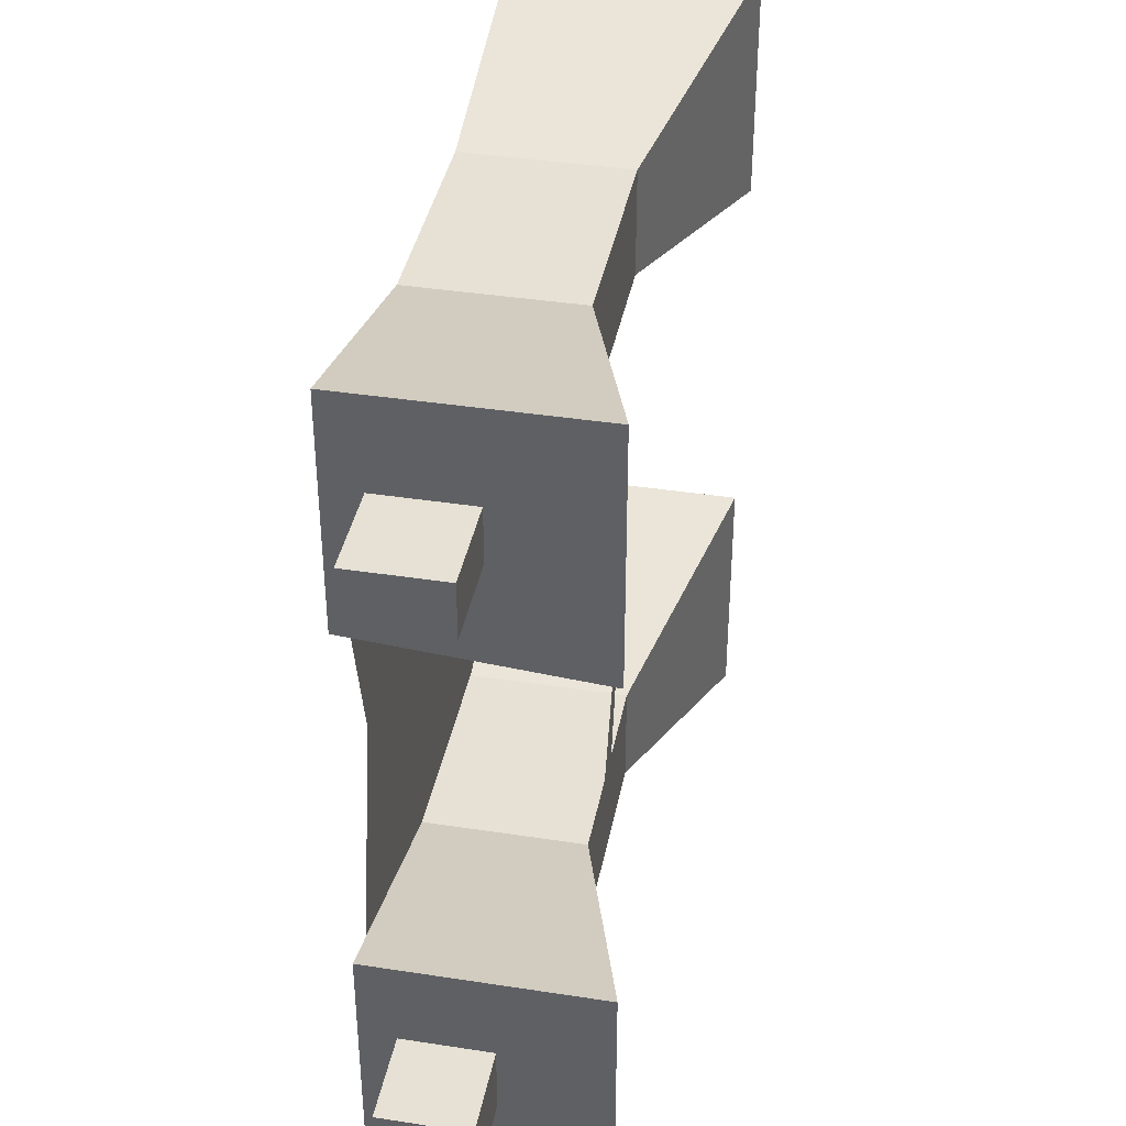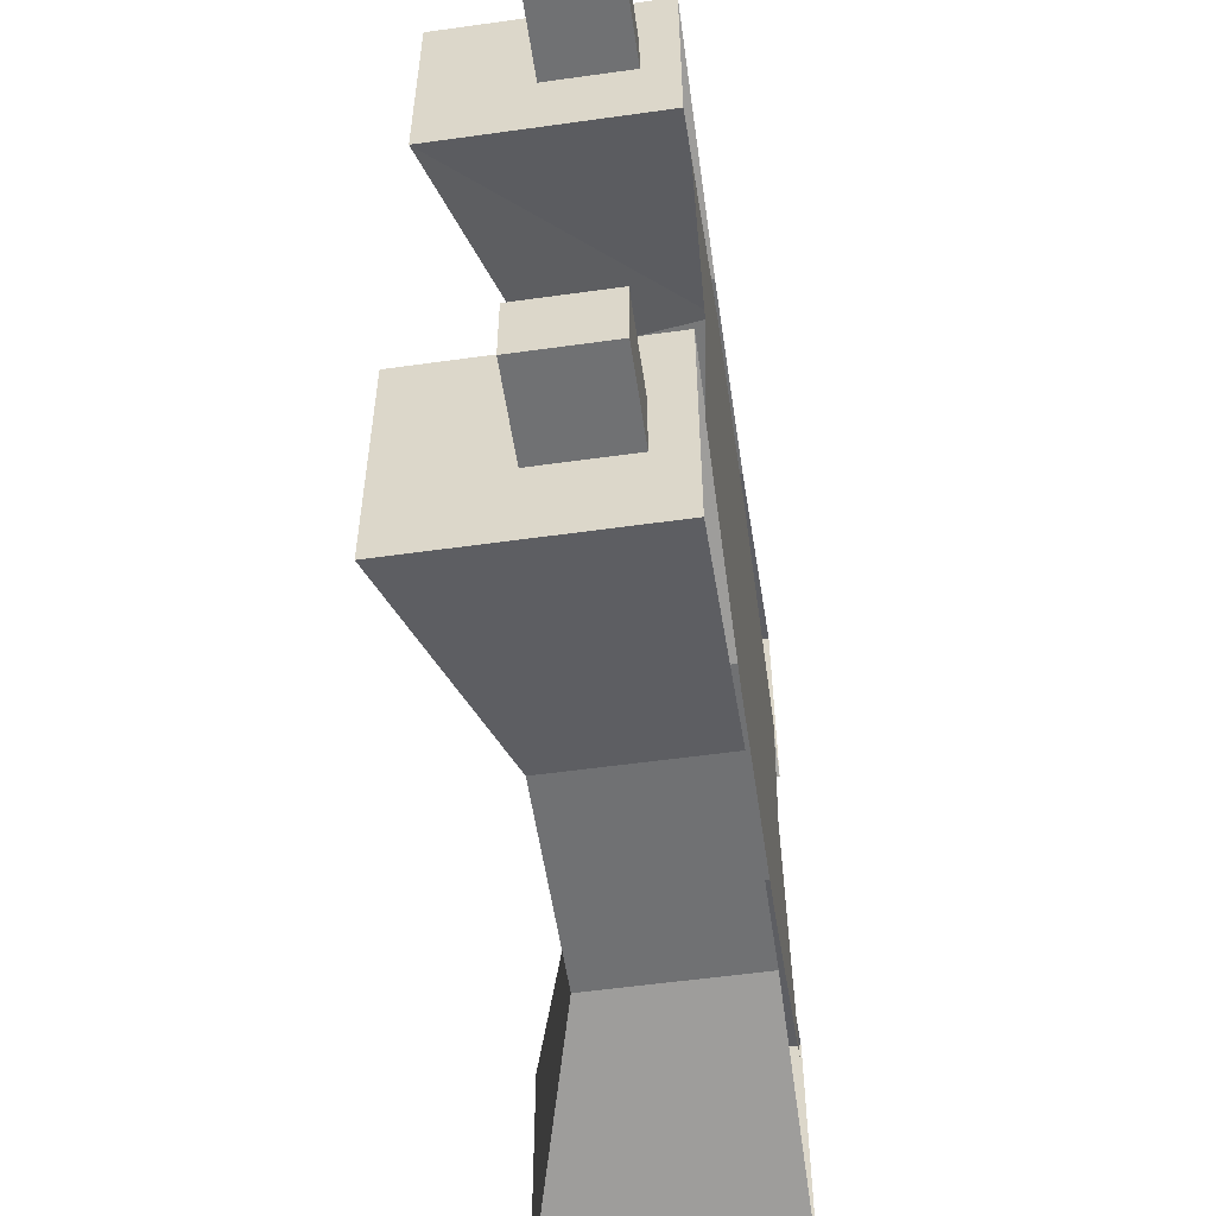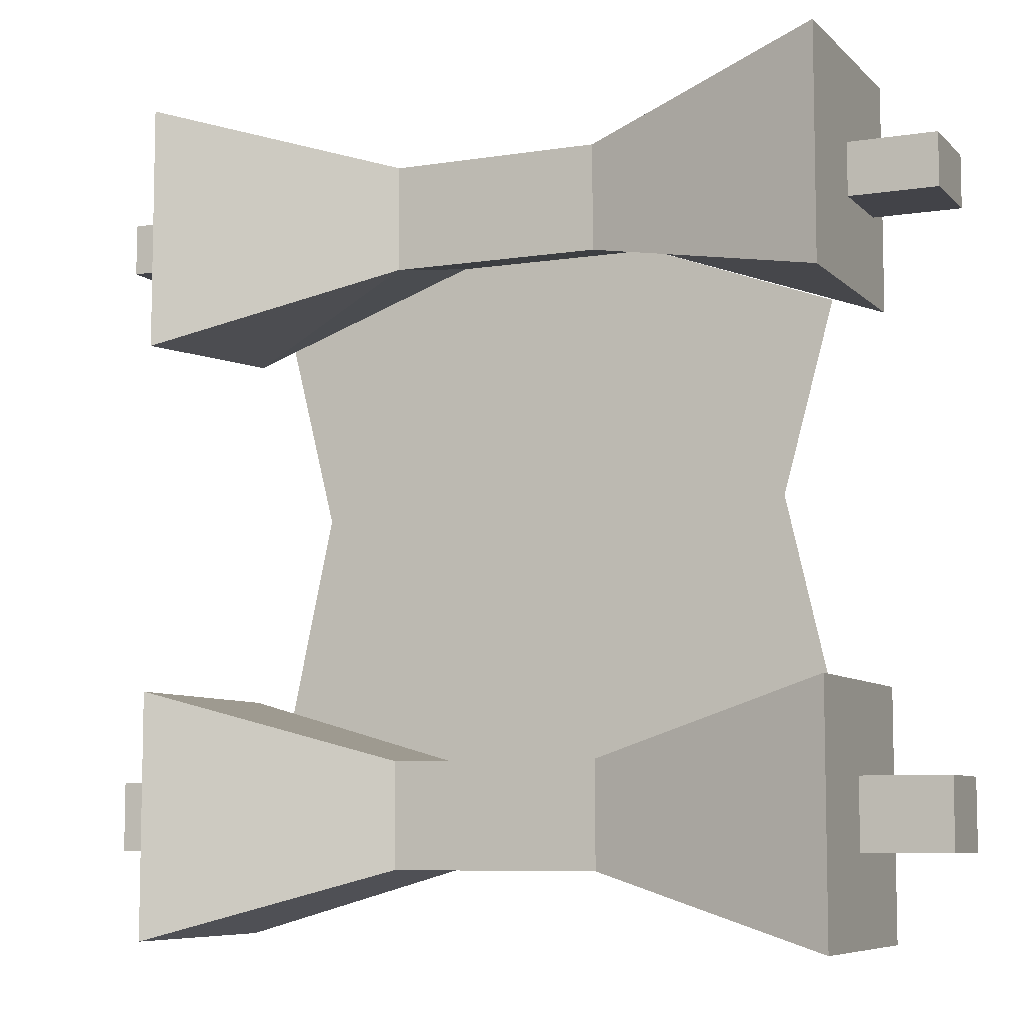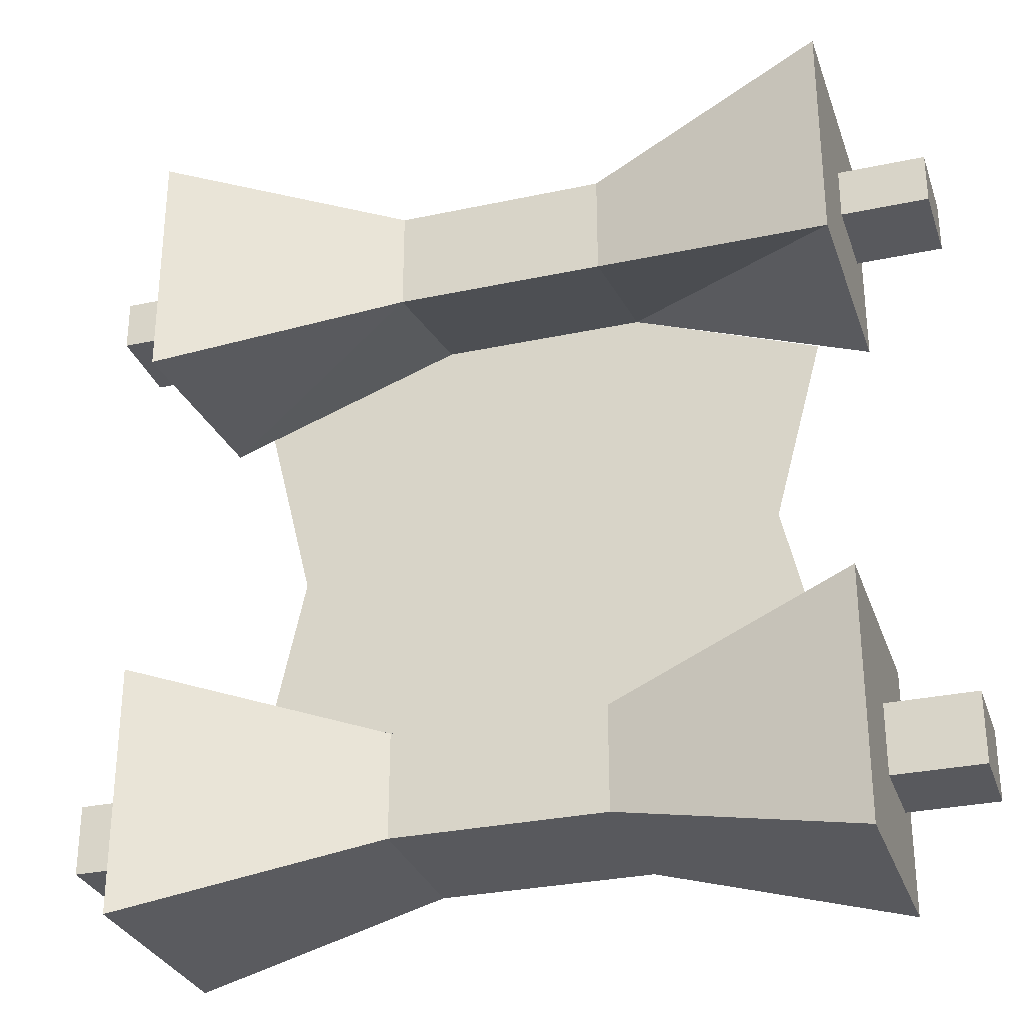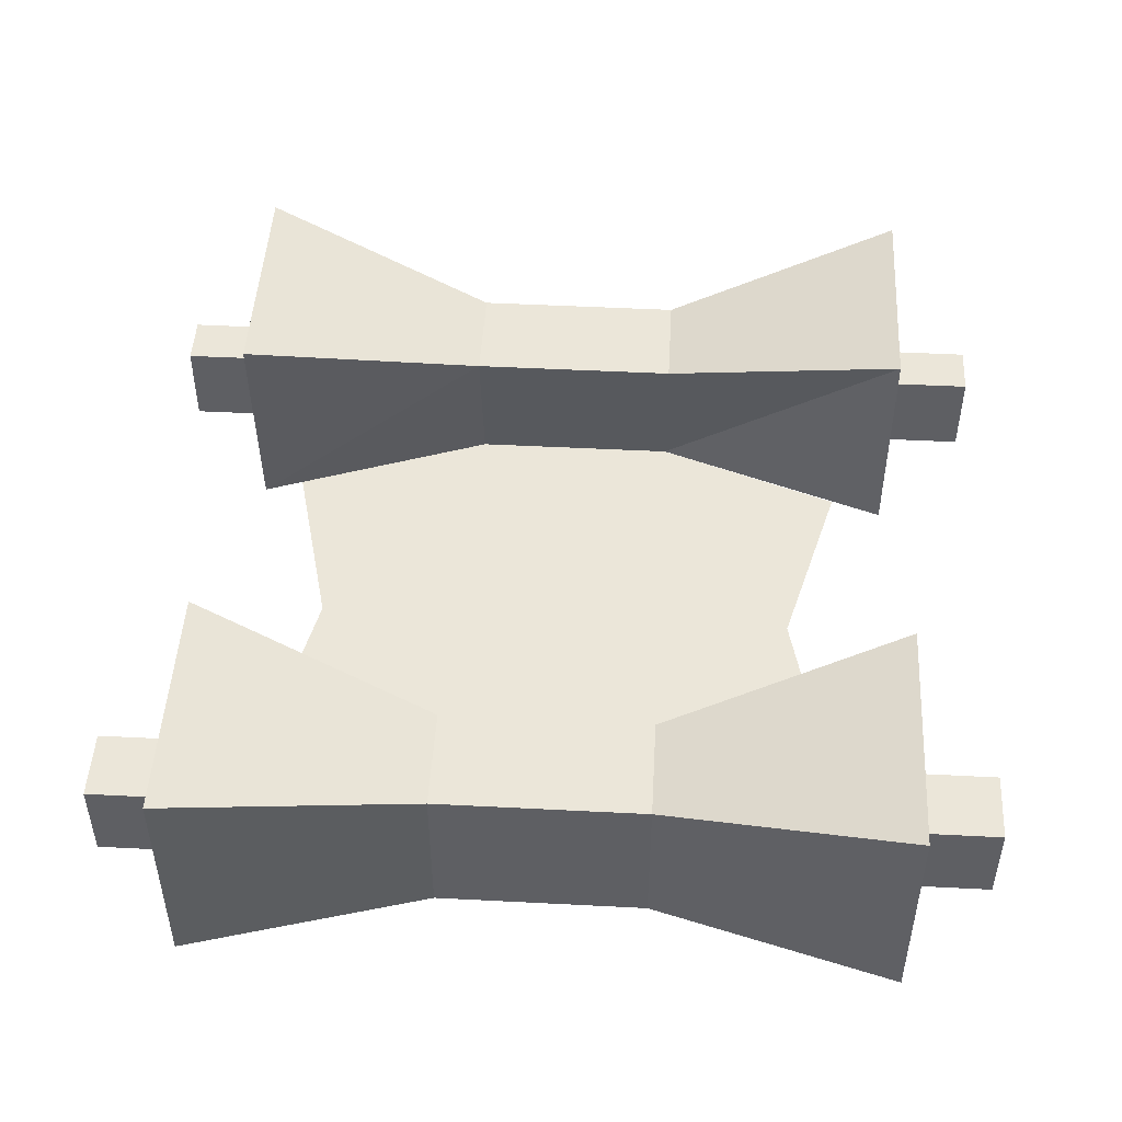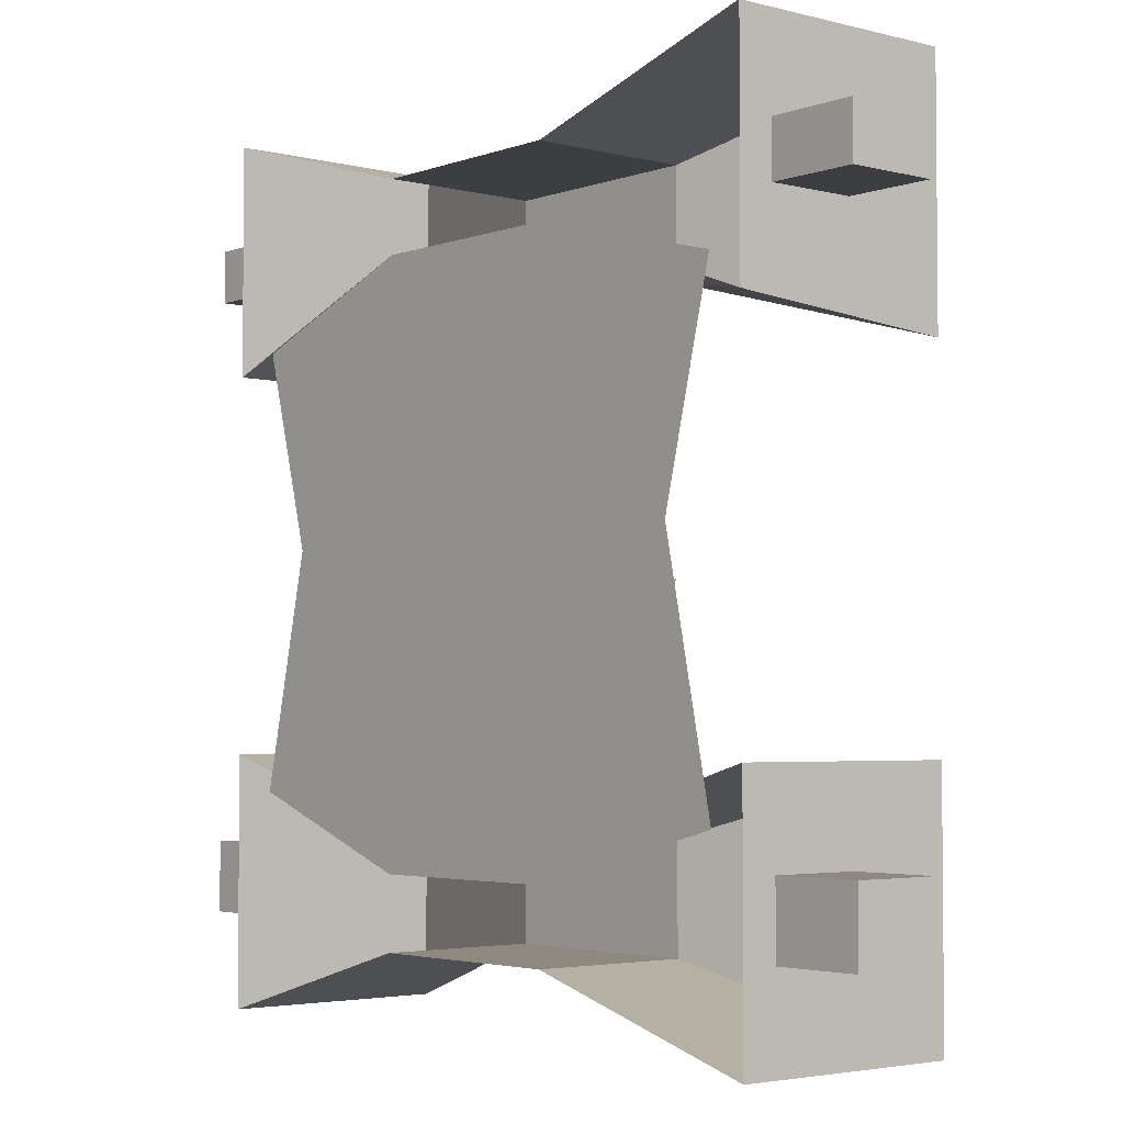
<metadata>
{"format":"obj","ext":"obj","renderer":"f3d","projection":"perspective","resolution":1024,"background":"white","views":[{"elev":39.1,"azim":100.9,"up":"+Z"},{"elev":-55.2,"azim":-81.6,"up":"+Z"},{"elev":-7.6,"azim":-156.0,"up":"+Z"},{"elev":-30.0,"azim":-162.6,"up":"+Z"},{"elev":48.1,"azim":-176.7,"up":"+Y"},{"elev":-3.5,"azim":49.9,"up":"+Z"}]}
</metadata>
<code>
v 0.03906 0.07031 0.09375
v 0.03906 0 0.1094
v 0.1484 0 0.07031
v 0.1484 0.1016 0.0625
v 0.03906 0.07031 0.1406
v -0.05469 0.07031 0.1406
v -0.05469 0.07031 0.09375
v -0.05469 0 0.1094
v -0.1406 0 0.07812
v 0.1328 0 0.08594
v 0.1094 0 -0.007812
v -0.1172 0 -0.007812
v 0.1328 0 -0.1172
v -0.1406 0 -0.1094
v -0.05469 0 -0.1406
v 0.03906 0 -0.1406
v 0.03906 0 0.1406
v 0.1484 0.1016 0.1719
v 0.1484 0 0.1719
v -0.1641 0.1016 0.07031
v -0.1641 0 0.07031
v -0.1641 0.1016 0.1719
v -0.1641 0 0.1719
v -0.05469 0 0.1406
v 0.03906 0.07031 -0.1719
v 0.03906 0 -0.1719
v 0.1484 0 -0.2031
v 0.1484 0.1016 -0.2031
v 0.03906 0.07031 -0.125
v -0.05469 0.07031 -0.125
v -0.05469 0.07031 -0.1719
v -0.05469 0 -0.1719
v 0.03906 0 -0.125
v 0.1484 0.1016 -0.09375
v 0.1484 0 -0.09375
v -0.1641 0.1016 -0.2031
v -0.1641 0 -0.2031
v -0.1641 0.1016 -0.09375
v -0.1641 0 -0.09375
v -0.05469 0 -0.125
v -0.1641 0.05469 0.1094
v -0.1641 0.05469 0.1328
v -0.2031 0.05469 0.1328
v -0.2031 0.05469 0.1094
v -0.1641 0.01562 0.1094
v -0.2031 0.01562 0.1094
v -0.1641 0.01562 0.1328
v -0.2031 0.01562 0.1328
v -0.1641 0.05469 -0.1641
v -0.1641 0.05469 -0.1328
v -0.2031 0.05469 -0.1328
v -0.2031 0.05469 -0.1641
v -0.1641 0.01562 -0.1641
v -0.2031 0.01562 -0.1641
v -0.1641 0.01562 -0.1328
v -0.2031 0.01562 -0.1328
v 0.1875 0.05469 -0.1641
v 0.1875 0.05469 -0.1328
v 0.1484 0.05469 -0.1328
v 0.1484 0.05469 -0.1641
v 0.1875 0.01562 -0.1641
v 0.1875 0.01562 -0.1328
v 0.1484 0.01562 -0.1328
v 0.1484 0.01562 -0.1641
v 0.1875 0.05469 0.1094
v 0.1875 0.05469 0.1328
v 0.1484 0.05469 0.1328
v 0.1484 0.05469 0.1094
v 0.1875 0.01562 0.1094
v 0.1875 0.01562 0.1328
v 0.1484 0.01562 0.1328
v 0.1484 0.01562 0.1094
v -0.01562 0.07031 -0.1719
v 0 0.07031 -0.1719
v 0.01562 0.07031 -0.1562
v 0.01562 0.07031 -0.1406
v 0 0.07031 -0.125
v -0.01562 0.07031 -0.125
v -0.03125 0.07031 -0.1406
v -0.03125 0.07031 -0.1562
v -0.01562 0.07031 -0.08594
v -0.02344 0.07031 -0.09375
v -0.02344 0.07031 -0.05469
v -0.03906 0.07031 -0.04688
v -0.007812 0.07031 -0.01562
v -0.01562 0.07031 0.01562
v -0.01562 0.07031 -0.05469
v -0.007812 0.07031 -0.07812
v 0.03906 0.07031 -0.02344
v 0.01562 0.07031 -0.03125
f 1 2 3
f 1 3 4
f 1 4 5
f 1 5 6
f 1 6 7
f 1 7 8
f 1 8 2
f 2 8 9
f 2 9 10
f 10 9 11
f 11 9 12
f 11 12 13
f 13 12 14
f 13 14 15
f 13 15 16
f 17 5 18
f 17 18 19
f 19 18 4
f 19 4 3
f 5 4 18
f 20 21 8
f 20 8 7
f 20 7 22
f 20 22 21
f 21 22 23
f 23 22 6
f 23 6 24
f 24 6 17
f 17 6 5
f 22 7 6
f 25 26 27
f 25 27 28
f 25 28 29
f 25 29 30
f 25 30 31
f 25 31 32
f 25 32 26
f 33 29 34
f 33 34 35
f 35 34 28
f 35 28 27
f 29 28 34
f 36 37 32
f 36 32 31
f 36 31 38
f 36 38 37
f 37 38 39
f 39 38 30
f 39 30 40
f 40 30 33
f 33 30 29
f 38 31 30
f 41 42 43
f 41 43 44
f 41 44 45
f 45 44 46
f 45 46 47
f 47 46 48
f 47 48 42
f 42 48 43
f 43 48 44
f 44 48 46
f 49 50 51
f 49 51 52
f 49 52 53
f 53 52 54
f 53 54 55
f 55 54 56
f 55 56 50
f 50 56 51
f 51 56 52
f 52 56 54
f 57 58 59
f 57 59 60
f 57 60 61
f 57 61 58
f 58 61 62
f 58 62 63
f 58 63 59
f 62 61 64
f 62 64 63
f 61 60 64
f 65 66 67
f 65 67 68
f 65 68 69
f 65 69 66
f 66 69 70
f 66 70 71
f 66 71 67
f 70 69 72
f 70 72 71
f 69 68 72
f 73 74 75
f 73 75 76
f 73 76 77
f 73 77 78
f 73 78 79
f 73 79 80
f 78 77 81
f 78 81 82
f 82 81 83
f 82 83 84
f 84 83 85
f 84 85 86
f 83 87 88
f 83 88 81
f 88 89 90
f 88 90 87

</code>
